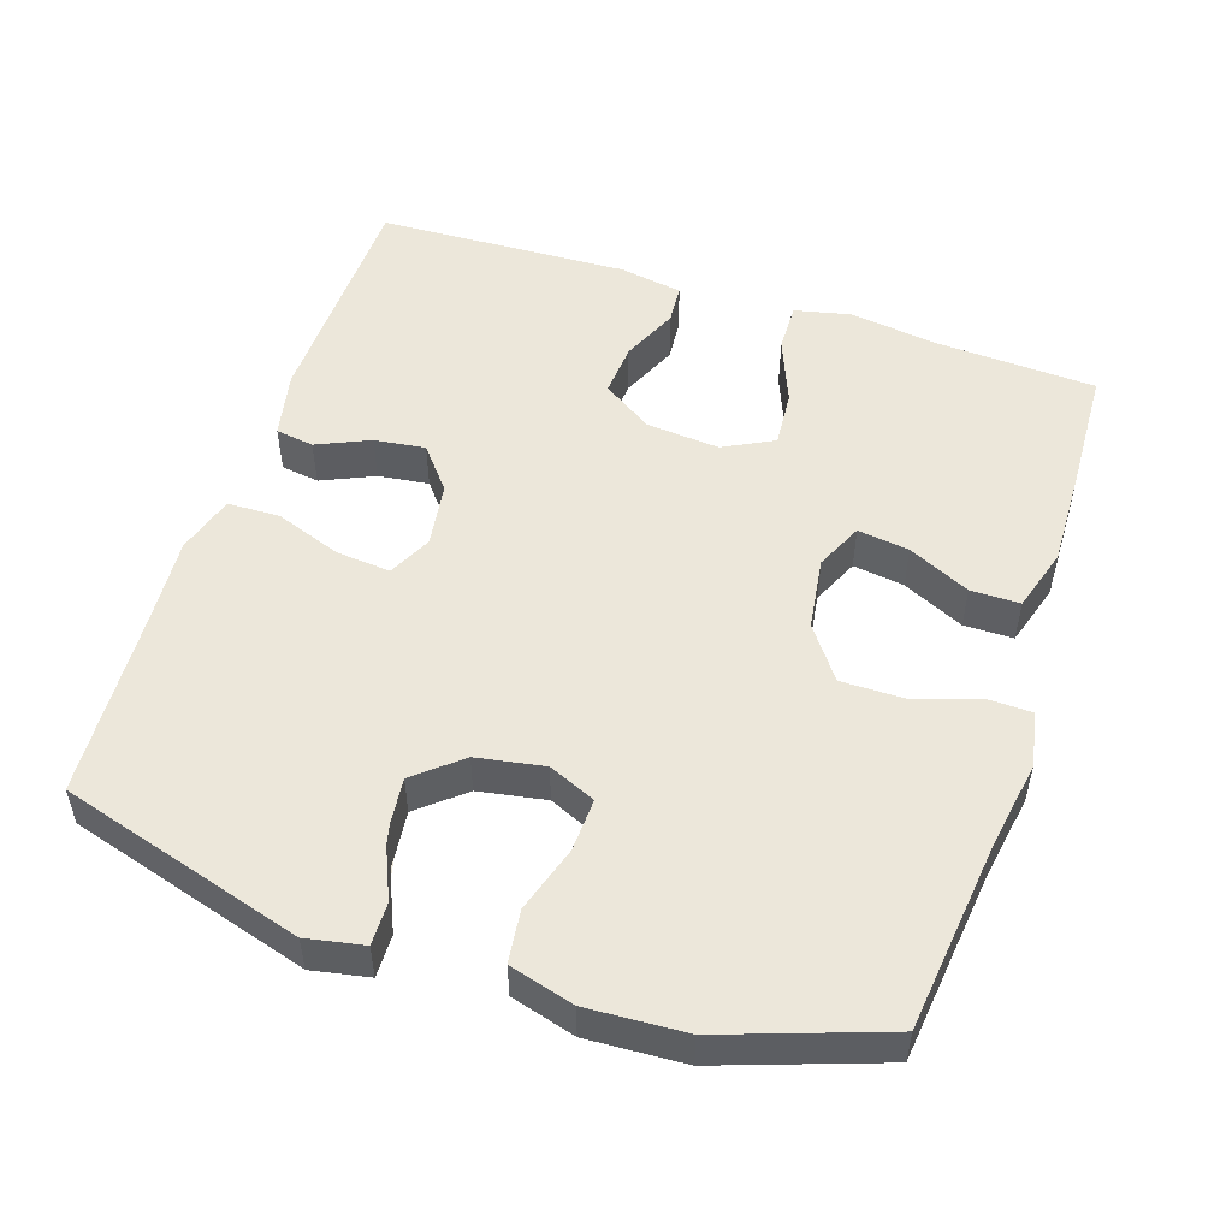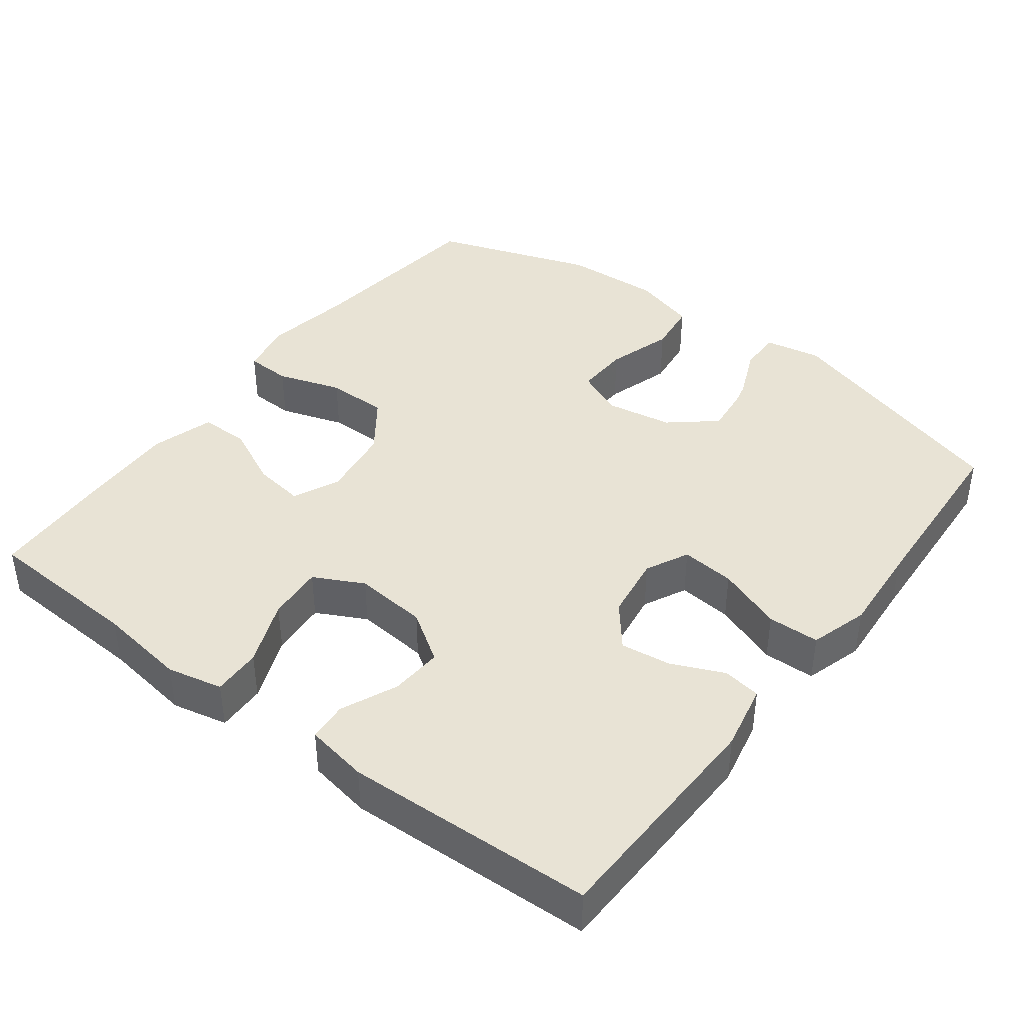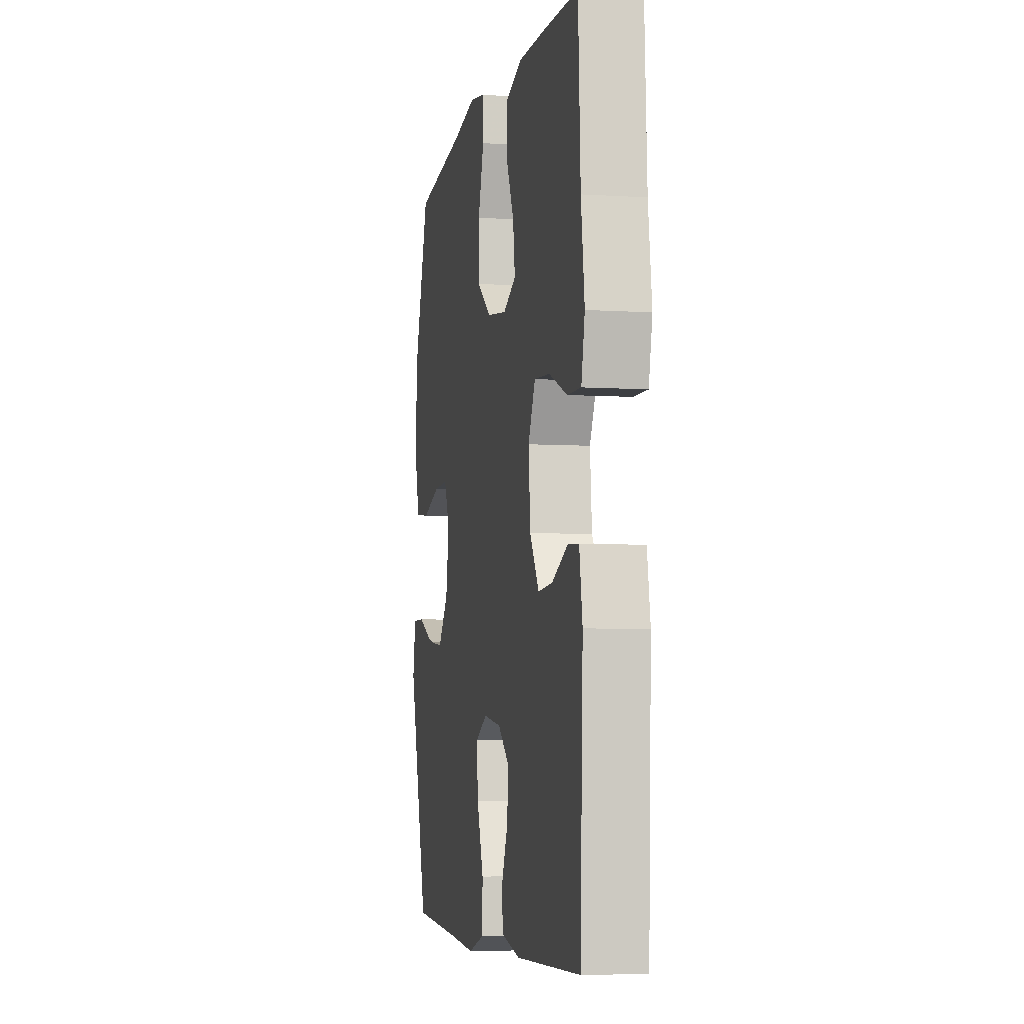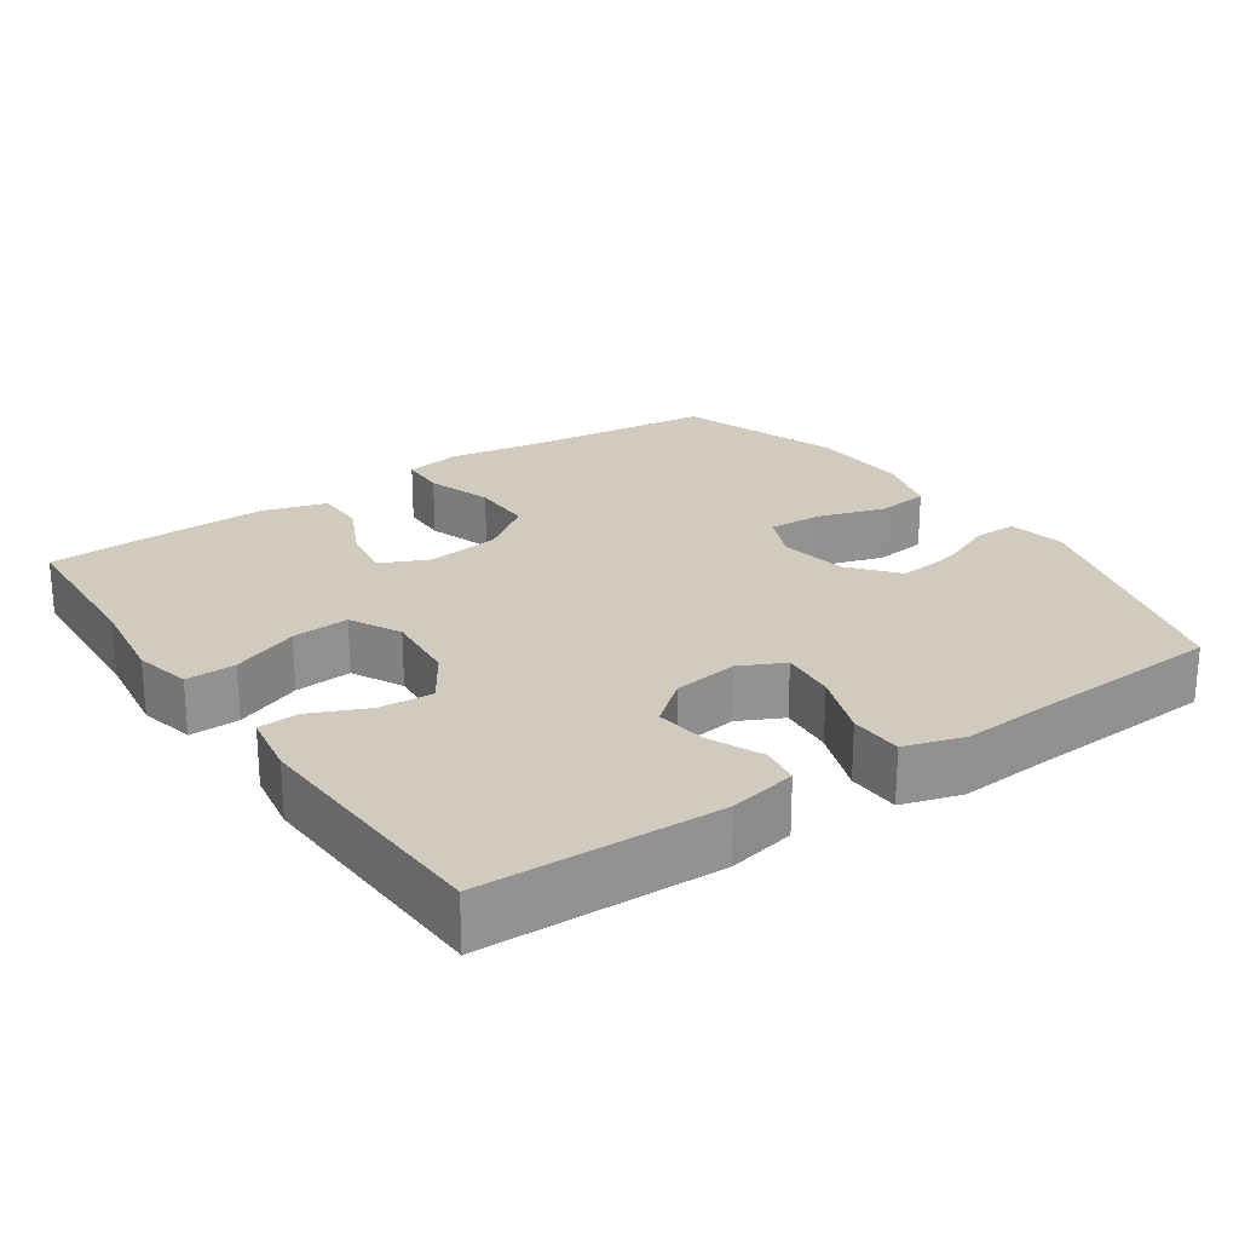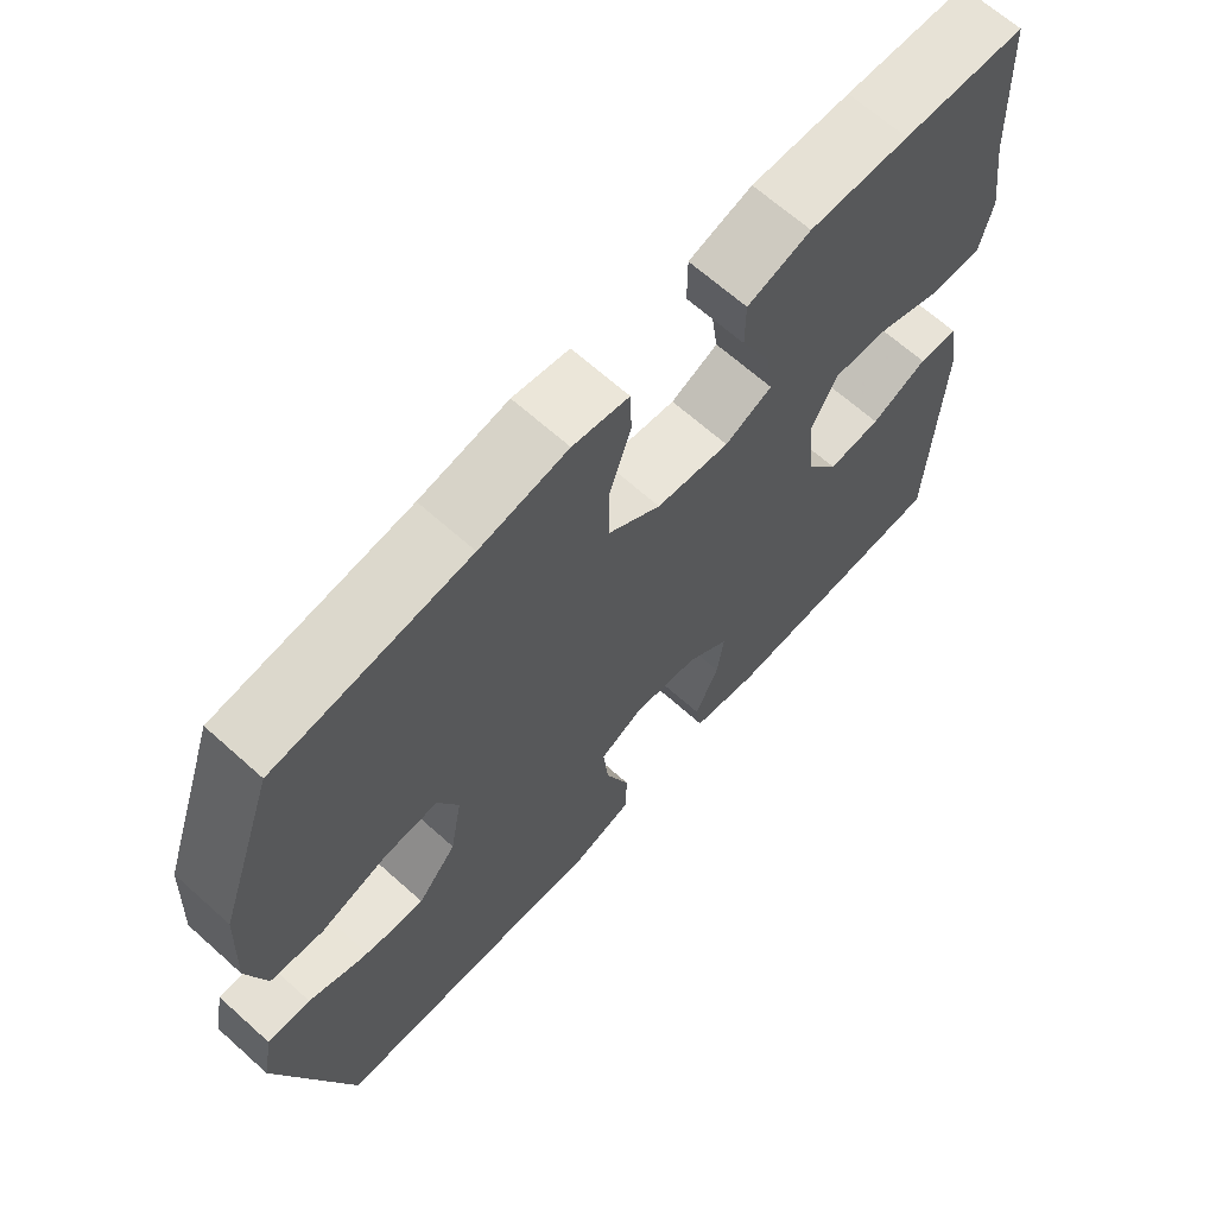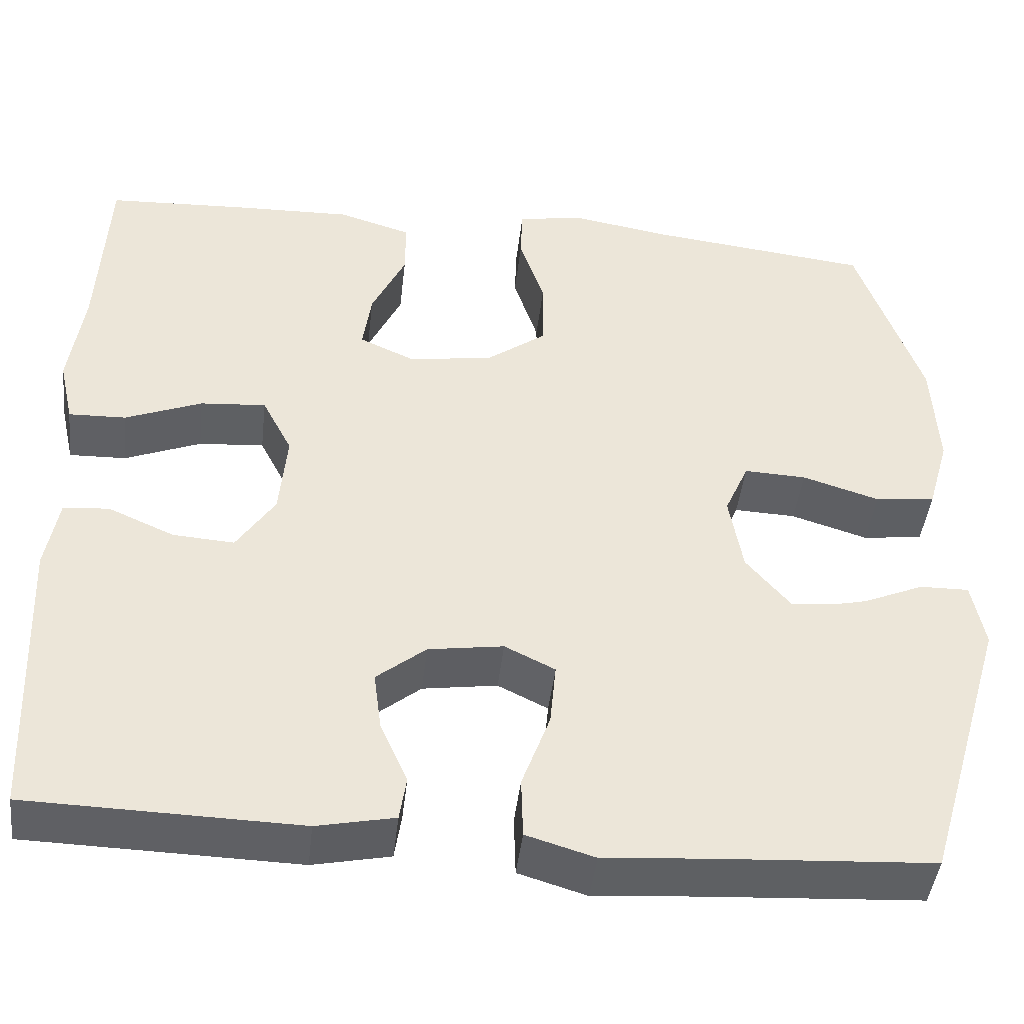
<metadata>
{"format":"obj","ext":"obj","renderer":"f3d","projection":"perspective","resolution":1024,"background":"white","views":[{"elev":51.8,"azim":-71.8,"up":"+Y"},{"elev":41.3,"azim":127.2,"up":"+Y"},{"elev":-5.7,"azim":79.0,"up":"+Z"},{"elev":23.6,"azim":145.6,"up":"+Y"},{"elev":66.2,"azim":-48.0,"up":"+Z"},{"elev":-44.1,"azim":173.5,"up":"+Z"}]}
</metadata>
<code>
v -0.5 0.07 -0.5
v -0.598 0.07 -0.169
v -0.583 0.07 -0.091
v -0.525 0.07 -0.092
v -0.444 0.07 -0.127
v -0.364 0.07 -0.136
v -0.312 0.07 -0.074
v -0.296 0.07 0.018
v -0.324 0.07 0.082
v -0.397 0.07 0.079
v -0.487 0.07 0.051
v -0.558 0.07 0.06
v -0.583 0.07 0.148
v -0.576 0.07 0.281
v -0.5 0.07 0.5
v -0.24 0.07 0.53
v -0.121 0.07 0.55
v -0.045 0.07 0.536
v -0.043 0.07 0.474
v -0.072 0.07 0.386
v -0.072 0.07 0.302
v -0.001 0.07 0.25
v 0.098 0.07 0.236
v 0.162 0.07 0.265
v 0.152 0.07 0.335
v 0.112 0.07 0.419
v 0.112 0.07 0.486
v 0.198 0.07 0.512
v 0.333 0.07 0.508
v 0.5 0.07 0.5
v 0.511 0.07 0.283
v 0.528 0.07 0.161
v 0.511 0.07 0.085
v 0.444 0.07 0.087
v 0.354 0.07 0.123
v 0.277 0.07 0.129
v 0.242 0.07 0.061
v 0.251 0.07 -0.039
v 0.296 0.07 -0.107
v 0.368 0.07 -0.102
v 0.445 0.07 -0.068
v 0.499 0.07 -0.072
v 0.514 0.07 -0.158
v 0.5 0.07 -0.5
v 0.182 0.07 -0.508
v 0.091 0.07 -0.489
v 0.083 0.07 -0.437
v 0.115 0.07 -0.365
v 0.124 0.07 -0.296
v 0.066 0.07 -0.249
v -0.022 0.07 -0.236
v -0.081 0.07 -0.265
v -0.074 0.07 -0.339
v -0.041 0.07 -0.429
v -0.043 0.07 -0.5
v -0.123 0.07 -0.524
v -0.245 0.07 -0.515
v -0.5 0 -0.5
v -0.598 0 -0.169
v -0.583 0 -0.091
v -0.525 0 -0.092
v -0.444 0 -0.127
v -0.364 0 -0.136
v -0.312 0 -0.074
v -0.296 0 0.018
v -0.324 0 0.082
v -0.397 0 0.079
v -0.487 0 0.051
v -0.558 0 0.06
v -0.583 0 0.148
v -0.576 0 0.281
v -0.5 0 0.5
v -0.24 0 0.53
v -0.121 0 0.55
v -0.045 0 0.536
v -0.043 0 0.474
v -0.072 0 0.386
v -0.072 0 0.302
v -0.001 0 0.25
v 0.098 0 0.236
v 0.162 0 0.265
v 0.152 0 0.335
v 0.112 0 0.419
v 0.112 0 0.486
v 0.198 0 0.512
v 0.333 0 0.508
v 0.5 0 0.5
v 0.511 0 0.283
v 0.528 0 0.161
v 0.511 0 0.085
v 0.444 0 0.087
v 0.354 0 0.123
v 0.277 0 0.129
v 0.242 0 0.061
v 0.251 0 -0.039
v 0.296 0 -0.107
v 0.368 0 -0.102
v 0.445 0 -0.068
v 0.499 0 -0.072
v 0.514 0 -0.158
v 0.5 0 -0.5
v 0.182 0 -0.508
v 0.091 0 -0.489
v 0.083 0 -0.437
v 0.115 0 -0.365
v 0.124 0 -0.296
v 0.066 0 -0.249
v -0.022 0 -0.236
v -0.081 0 -0.265
v -0.074 0 -0.339
v -0.041 0 -0.429
v -0.043 0 -0.5
v -0.123 0 -0.524
v -0.245 0 -0.515
f 54 55 56 57
f 53 54 57 1
f 52 53 1 2
f 51 52 2 3
f 50 51 3
f 45 46 47 48
f 45 48 49
f 44 45 49
f 43 44 49 50
f 40 41 42 43
f 39 40 43 50
f 32 33 34 35
f 31 32 35 36
f 30 31 36
f 29 30 36
f 28 29 36 37
f 25 26 27 28
f 24 25 28 37
f 17 18 19 20
f 16 17 20 21
f 15 16 21
f 14 15 21 22
f 10 11 12 13
f 9 10 13 14
f 3 4 5
f 38 39 50
f 23 24 37 38
f 9 14 22 23
f 8 9 23 38
f 7 8 38 50
f 6 7 50
f 5 6 50
f 50 5 3
f 114 113 112 111
f 58 114 111 110
f 59 58 110 109
f 60 59 109 108
f 60 108 107
f 105 104 103 102
f 106 105 102
f 106 102 101
f 107 106 101 100
f 100 99 98 97
f 107 100 97 96
f 92 91 90 89
f 93 92 89 88
f 93 88 87
f 93 87 86
f 94 93 86 85
f 85 84 83 82
f 94 85 82 81
f 77 76 75 74
f 78 77 74 73
f 78 73 72
f 79 78 72 71
f 70 69 68 67
f 71 70 67 66
f 62 61 60
f 107 96 95
f 95 94 81 80
f 80 79 71 66
f 95 80 66 65
f 107 95 65 64
f 107 64 63
f 107 63 62
f 60 62 107
f 1 58 59 2
f 2 59 60 3
f 3 60 61 4
f 4 61 62 5
f 5 62 63 6
f 6 63 64 7
f 7 64 65 8
f 8 65 66 9
f 9 66 67 10
f 10 67 68 11
f 11 68 69 12
f 12 69 70 13
f 13 70 71 14
f 14 71 72 15
f 15 72 73 16
f 16 73 74 17
f 17 74 75 18
f 18 75 76 19
f 19 76 77 20
f 20 77 78 21
f 21 78 79 22
f 22 79 80 23
f 23 80 81 24
f 24 81 82 25
f 25 82 83 26
f 26 83 84 27
f 27 84 85 28
f 28 85 86 29
f 29 86 87 30
f 30 87 88 31
f 31 88 89 32
f 32 89 90 33
f 33 90 91 34
f 34 91 92 35
f 35 92 93 36
f 36 93 94 37
f 37 94 95 38
f 38 95 96 39
f 39 96 97 40
f 40 97 98 41
f 41 98 99 42
f 42 99 100 43
f 43 100 101 44
f 44 101 102 45
f 45 102 103 46
f 46 103 104 47
f 47 104 105 48
f 48 105 106 49
f 49 106 107 50
f 50 107 108 51
f 51 108 109 52
f 52 109 110 53
f 53 110 111 54
f 54 111 112 55
f 55 112 113 56
f 56 113 114 57
f 57 114 58 1

</code>
